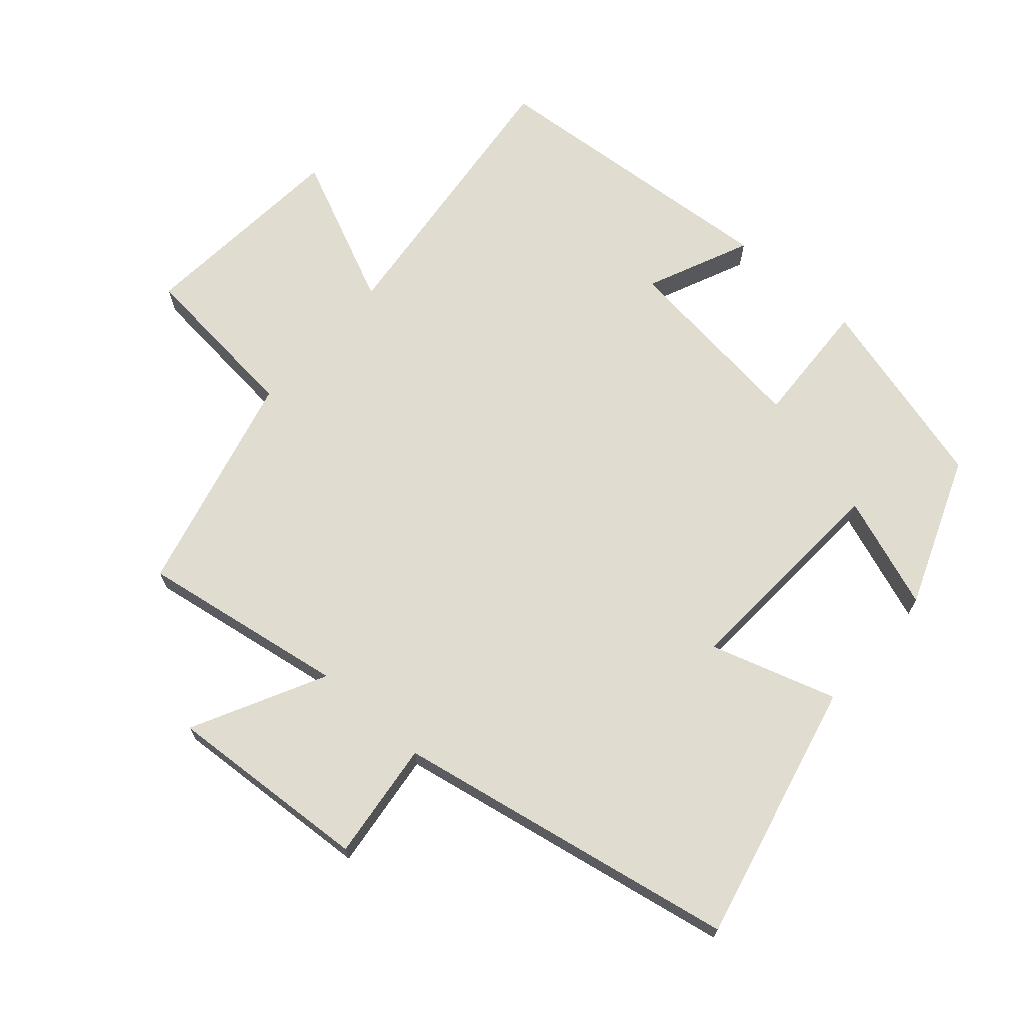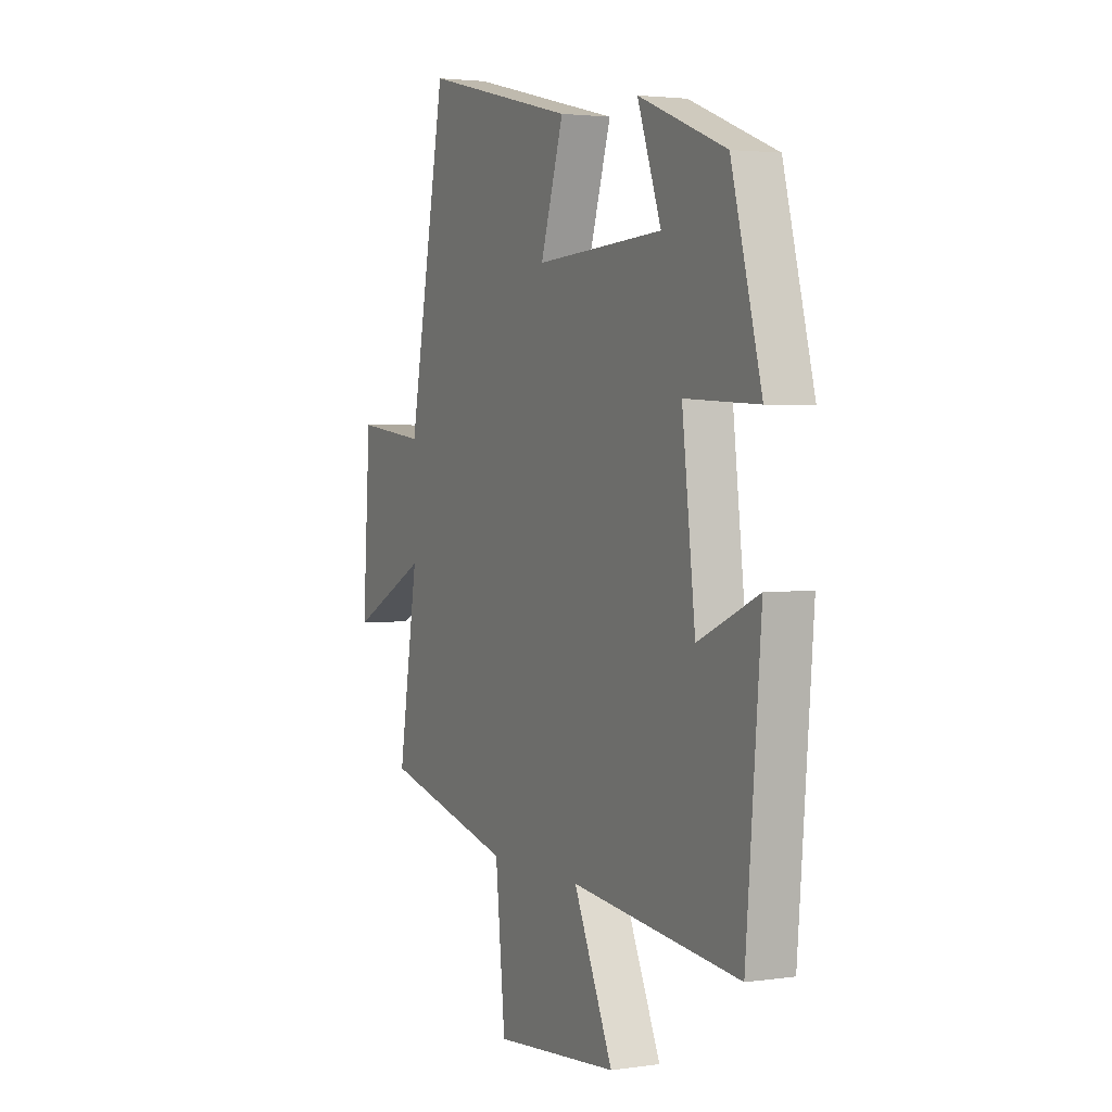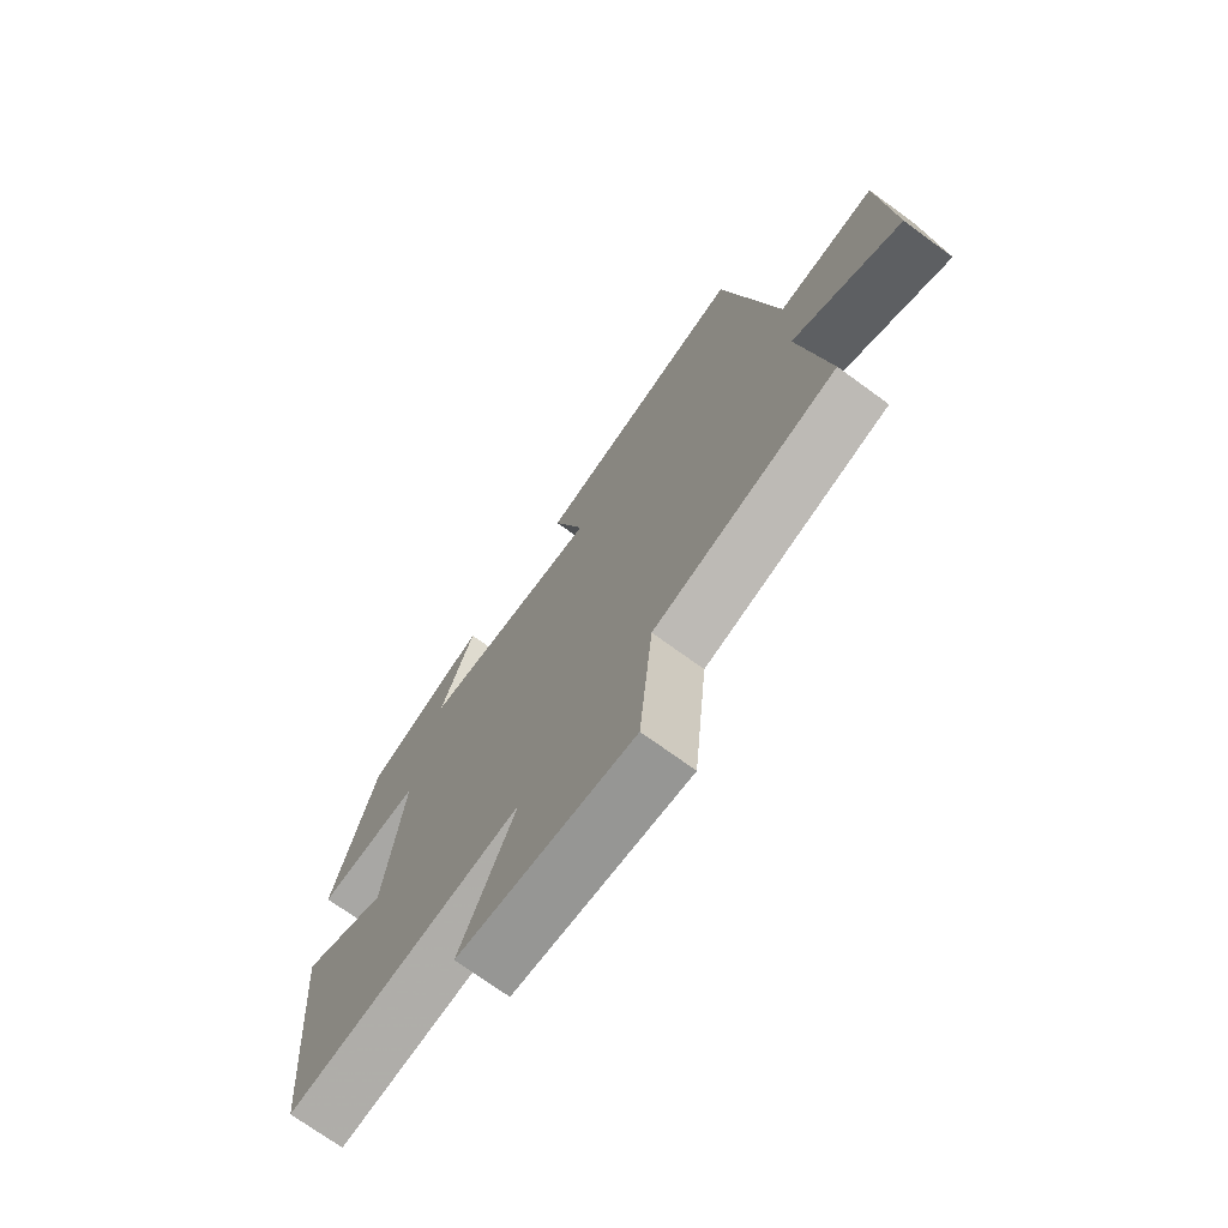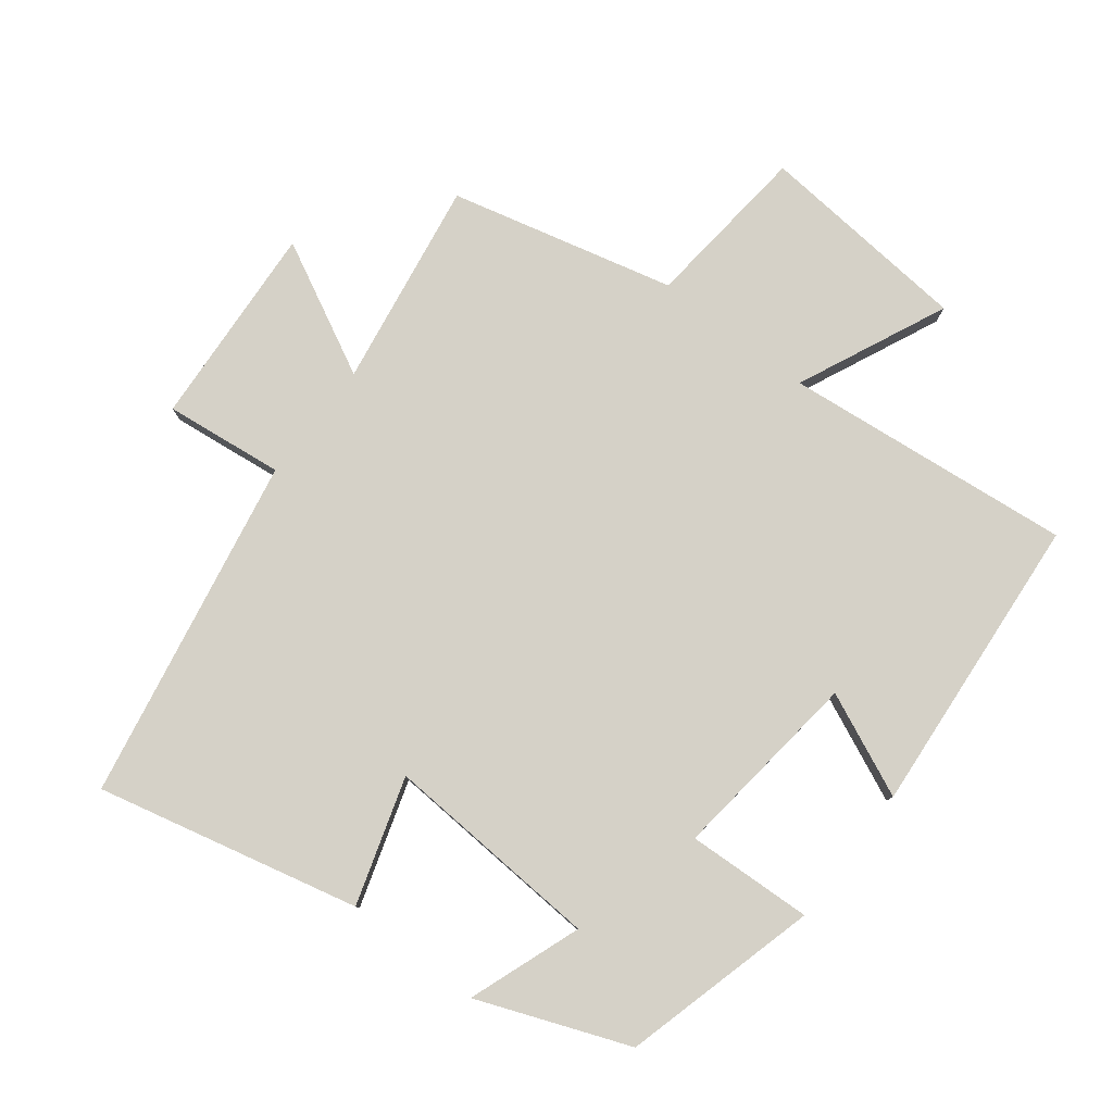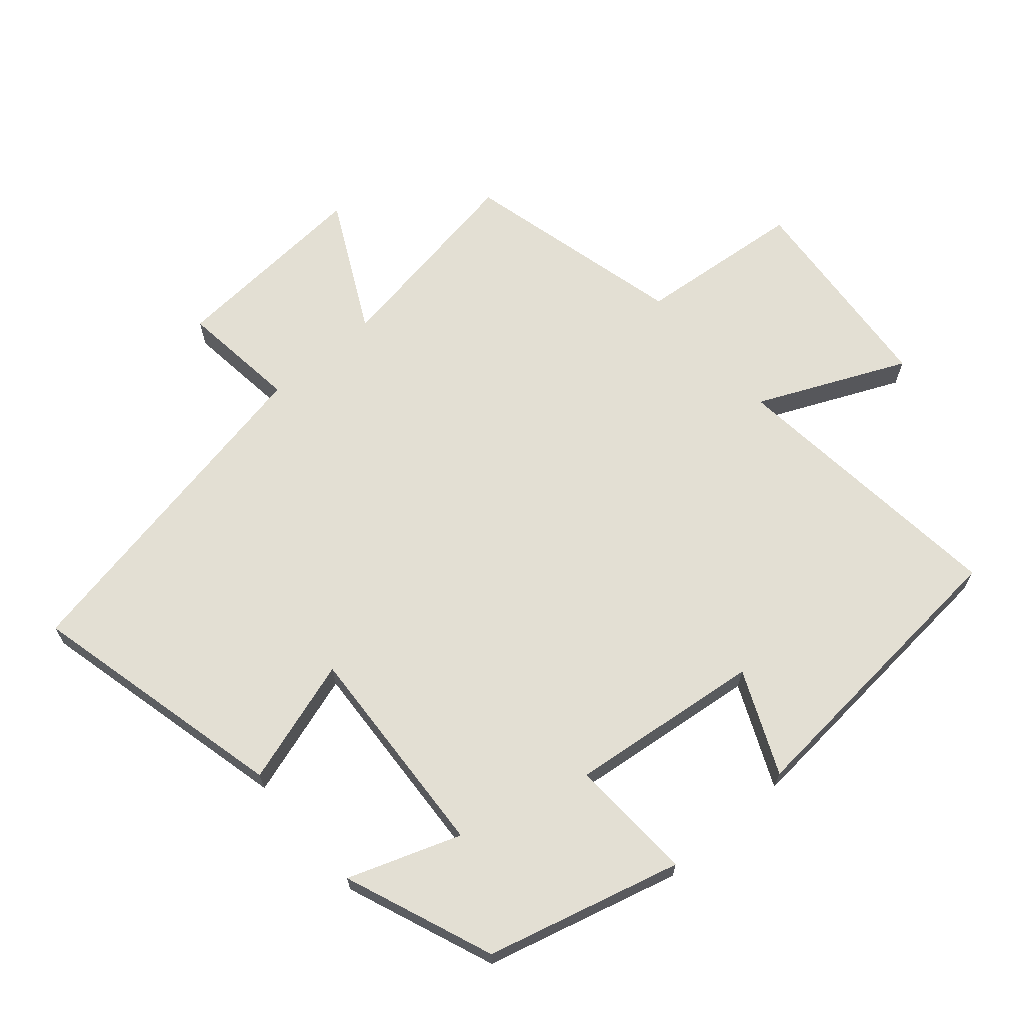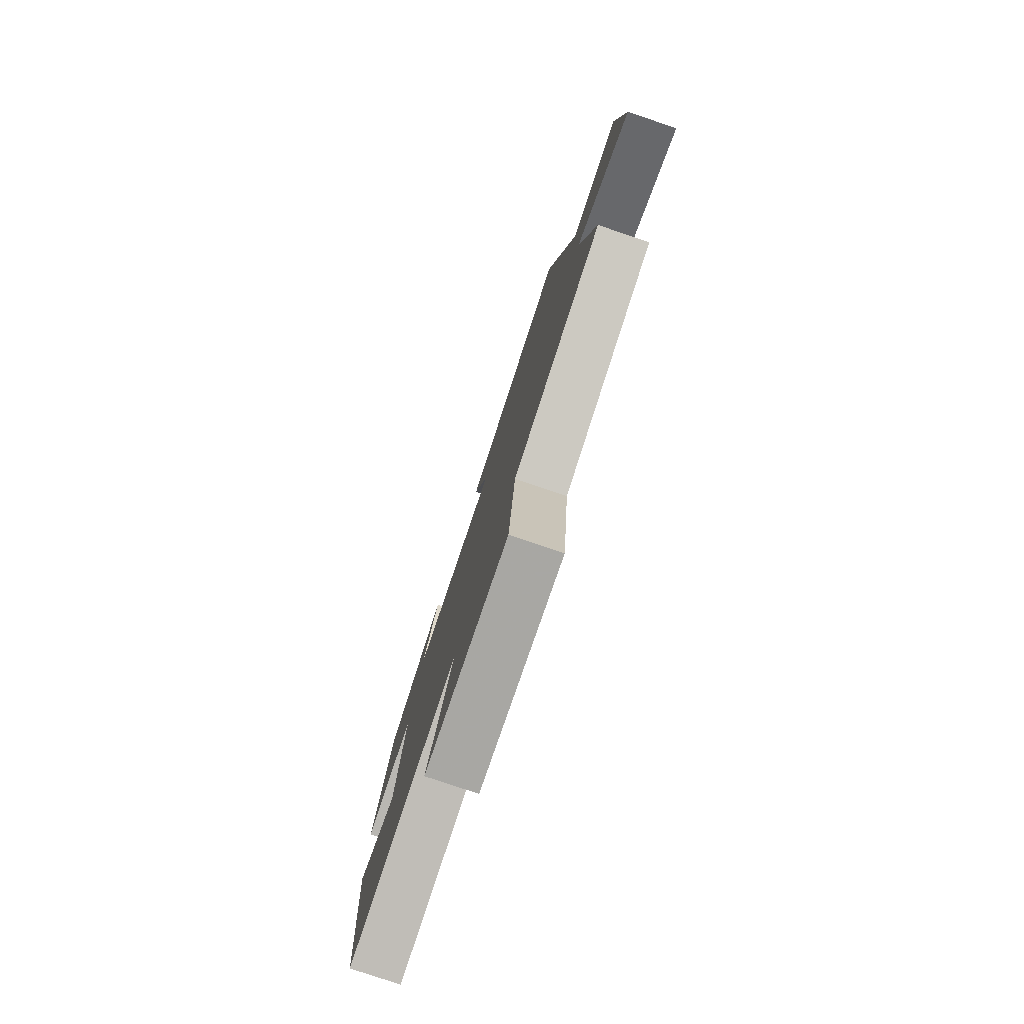
<metadata>
{"format":"obj","ext":"obj","renderer":"f3d","projection":"perspective","resolution":1024,"background":"white","views":[{"elev":69.5,"azim":-48.7,"up":"+Y"},{"elev":2.8,"azim":63.7,"up":"+Z"},{"elev":-72.2,"azim":-126.1,"up":"+Z"},{"elev":79.7,"azim":37.8,"up":"+Y"},{"elev":66.9,"azim":49.1,"up":"+Y"},{"elev":-79.5,"azim":-108.6,"up":"+Z"}]}
</metadata>
<code>
v 0.422 0.07 0.412
v 0.5 0.07 0.119
v 0.311 0.07 0.128
v 0.345 0.07 -0.162
v 0.5 0.07 -0.093
v 0.462 0.07 -0.546
v 0.029 0.07 -0.5
v 0.13 0.07 -0.723
v -0.19 0.07 -0.751
v -0.215 0.07 -0.5
v -0.55 0.07 -0.417
v -0.5 0.07 -0.107
v -0.698 0.07 -0.208
v -0.678 0.07 0.098
v -0.5 0.07 0.077
v -0.403 0.07 0.593
v -0.011 0.07 0.5
v -0.07 0.07 0.311
v 0.258 0.07 0.331
v 0.197 0.07 0.5
v 0.422 0 0.412
v 0.5 0 0.119
v 0.311 0 0.128
v 0.345 0 -0.162
v 0.5 0 -0.093
v 0.462 0 -0.546
v 0.029 0 -0.5
v 0.13 0 -0.723
v -0.19 0 -0.751
v -0.215 0 -0.5
v -0.55 0 -0.417
v -0.5 0 -0.107
v -0.698 0 -0.208
v -0.678 0 0.098
v -0.5 0 0.077
v -0.403 0 0.593
v -0.011 0 0.5
v -0.07 0 0.311
v 0.258 0 0.331
v 0.197 0 0.5
f 19 20 1 2
f 18 19 2 3
f 15 16 17 18
f 15 18 3 4
f 12 13 14 15
f 12 15 4
f 10 11 12 4
f 7 8 9 10
f 7 10 4 5
f 5 6 7
f 22 21 40 39
f 23 22 39 38
f 38 37 36 35
f 24 23 38 35
f 35 34 33 32
f 24 35 32
f 24 32 31 30
f 30 29 28 27
f 25 24 30 27
f 27 26 25
f 1 21 22 2
f 2 22 23 3
f 3 23 24 4
f 4 24 25 5
f 5 25 26 6
f 6 26 27 7
f 7 27 28 8
f 8 28 29 9
f 9 29 30 10
f 10 30 31 11
f 11 31 32 12
f 12 32 33 13
f 13 33 34 14
f 14 34 35 15
f 15 35 36 16
f 16 36 37 17
f 17 37 38 18
f 18 38 39 19
f 19 39 40 20
f 20 40 21 1

</code>
